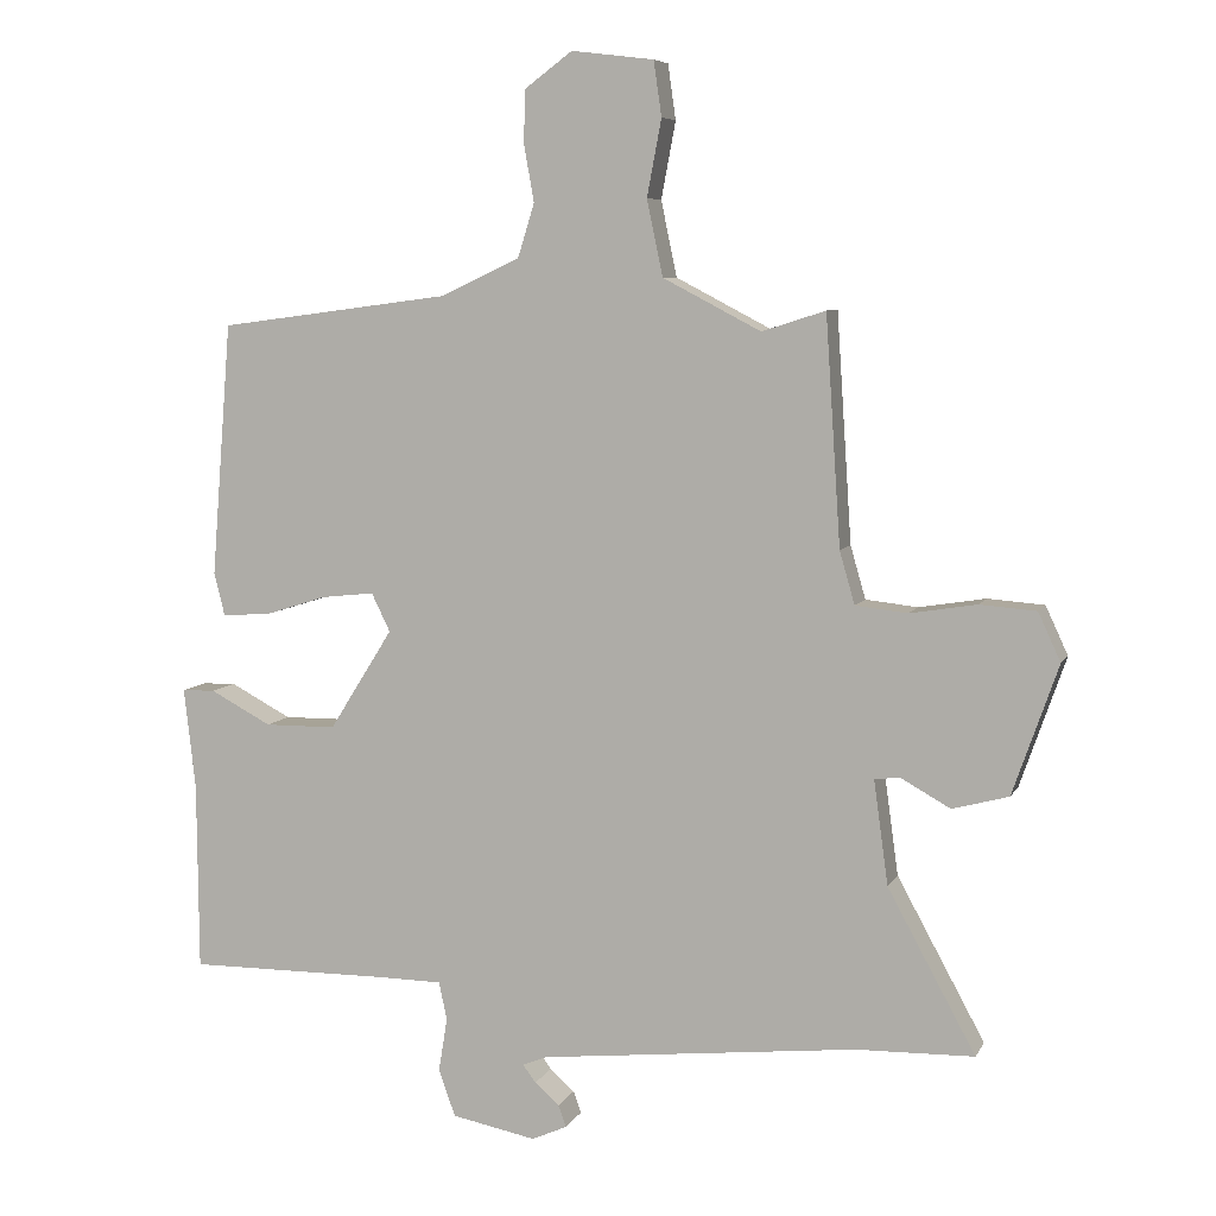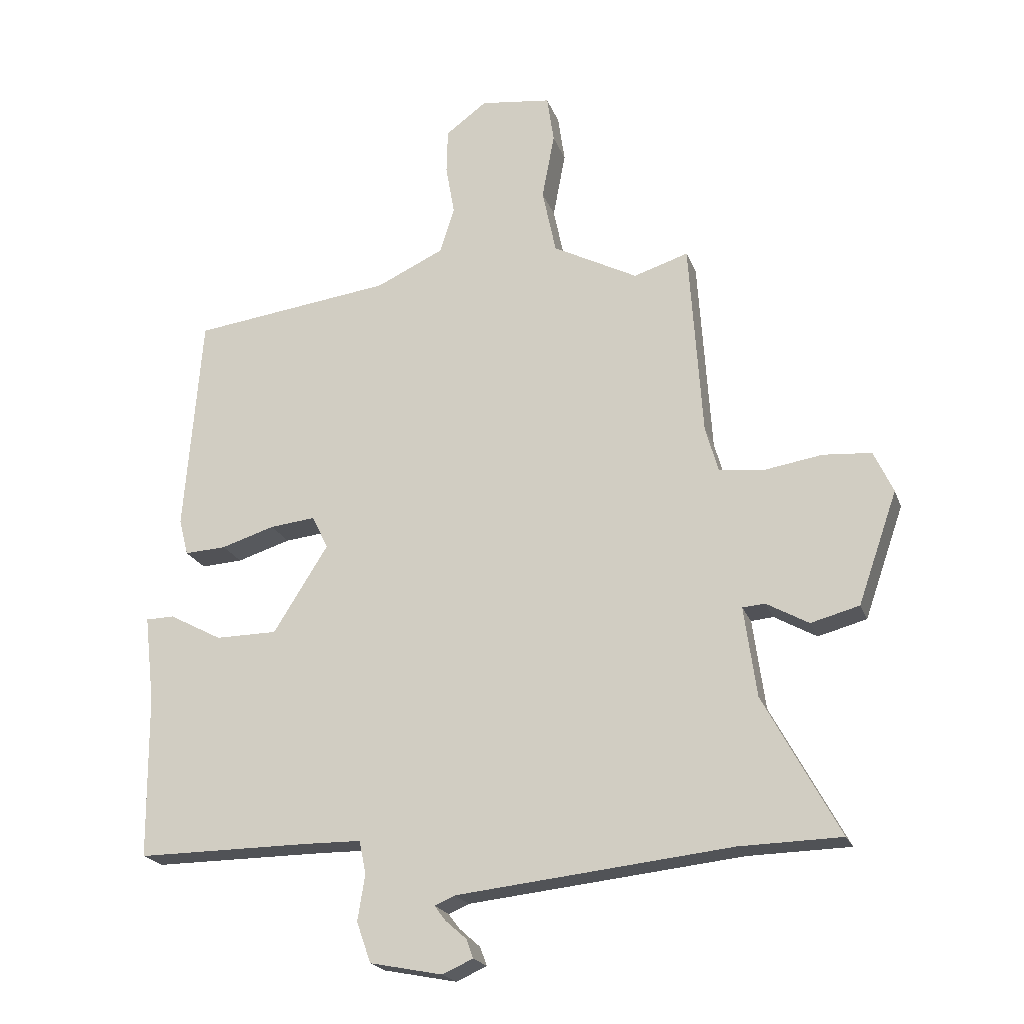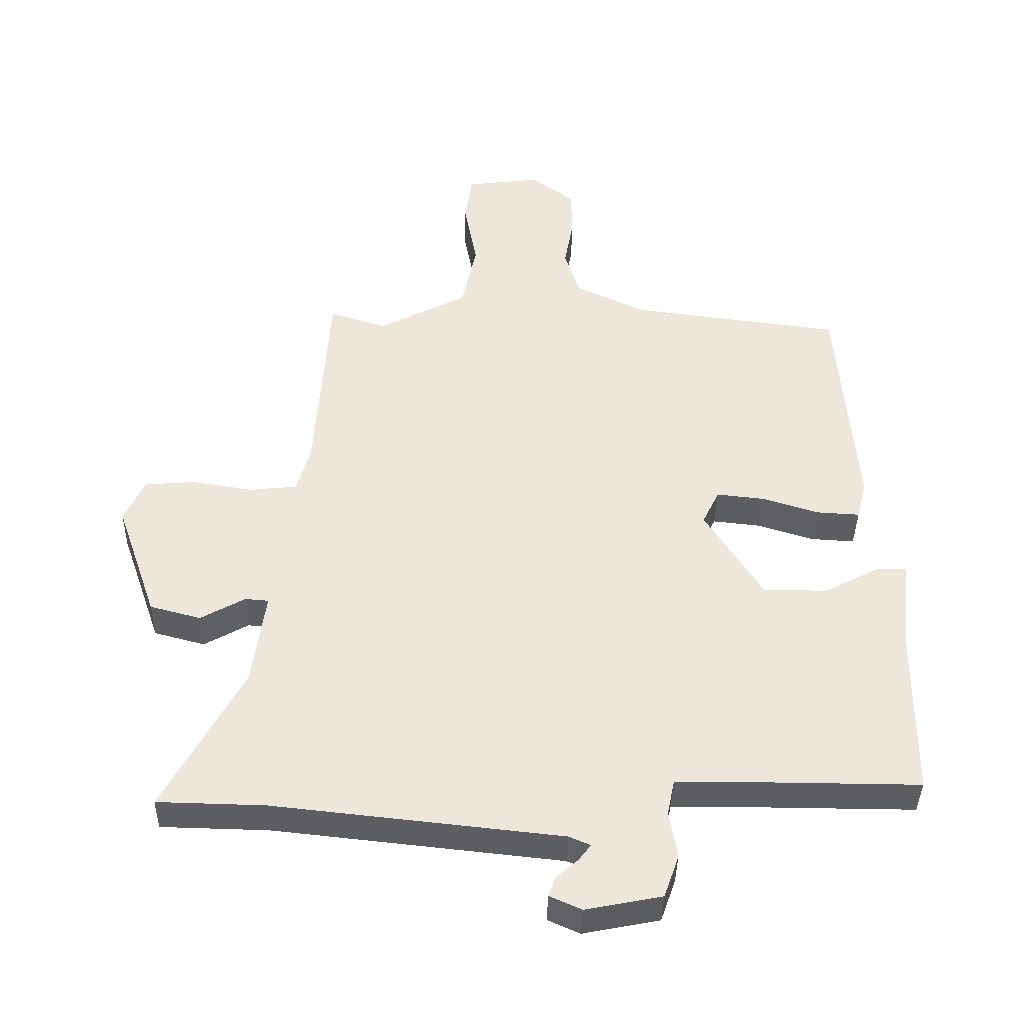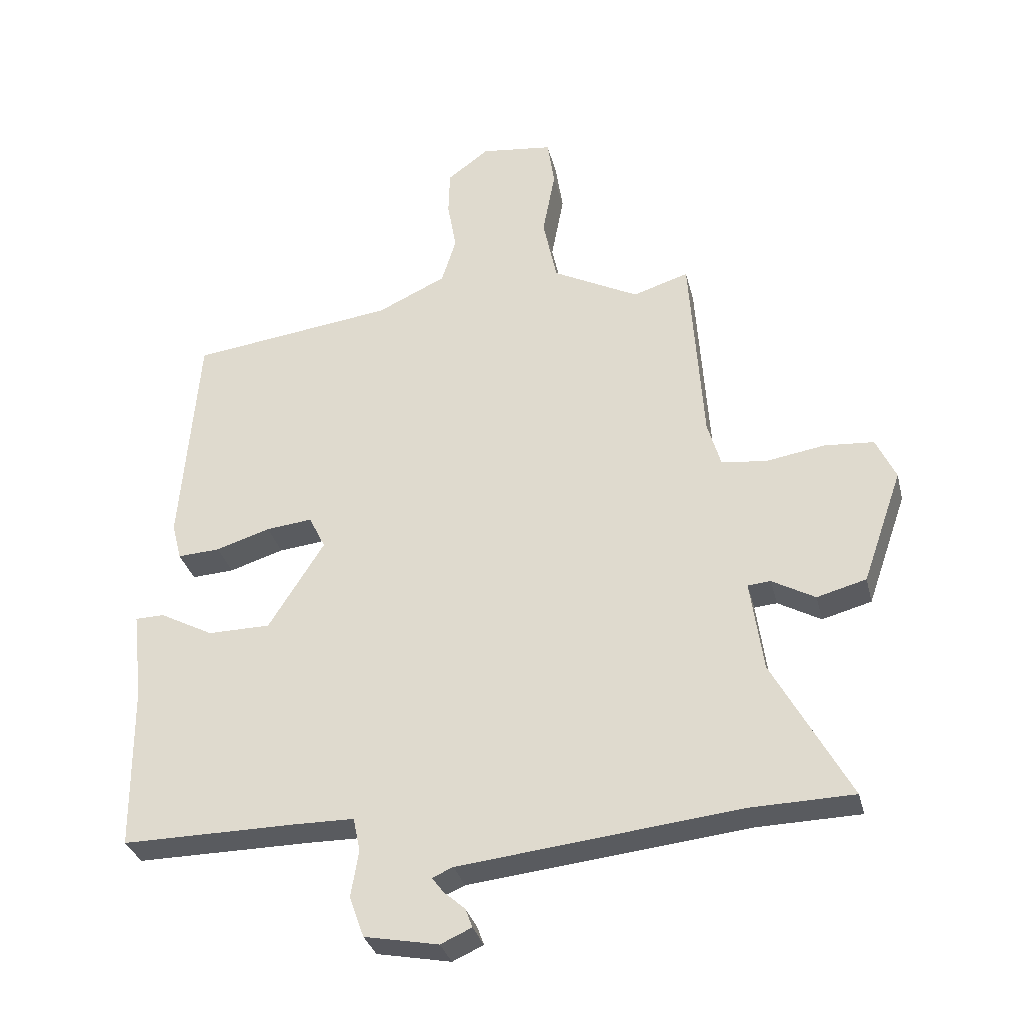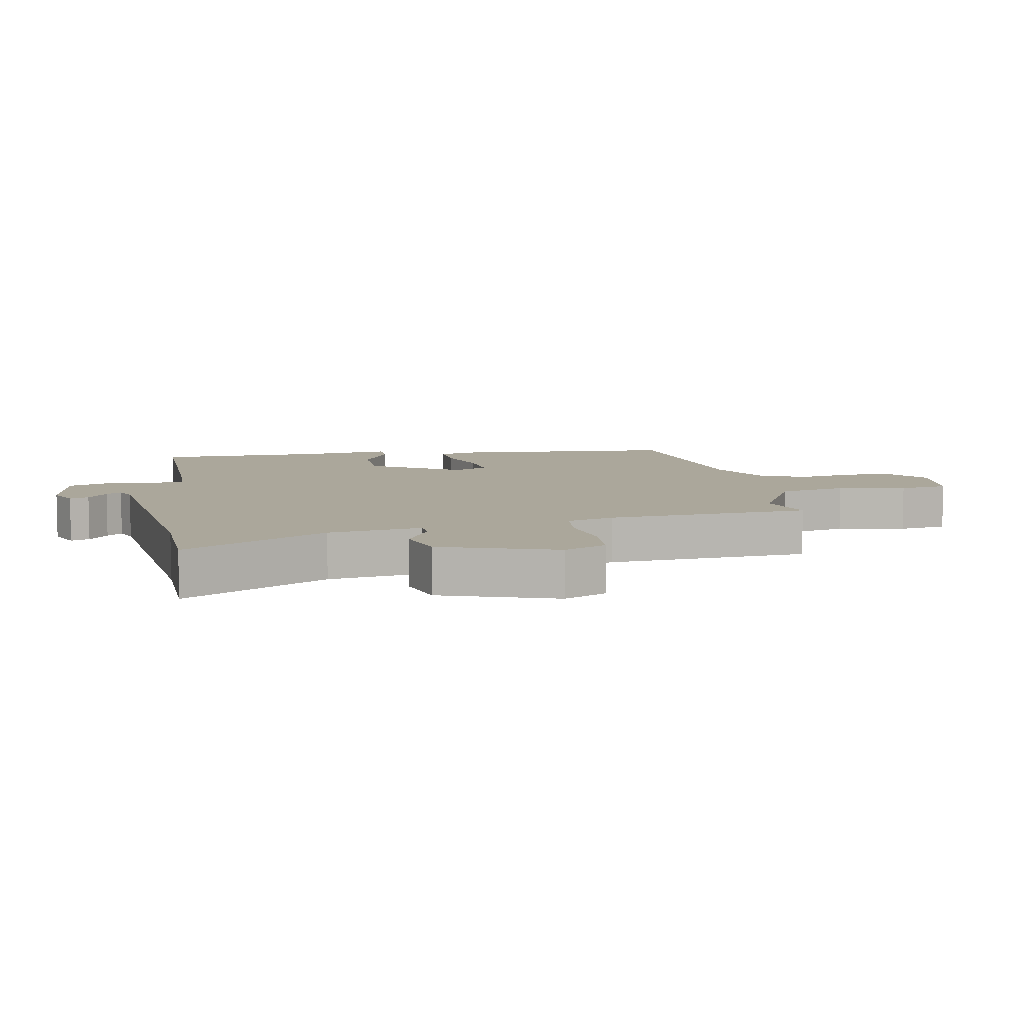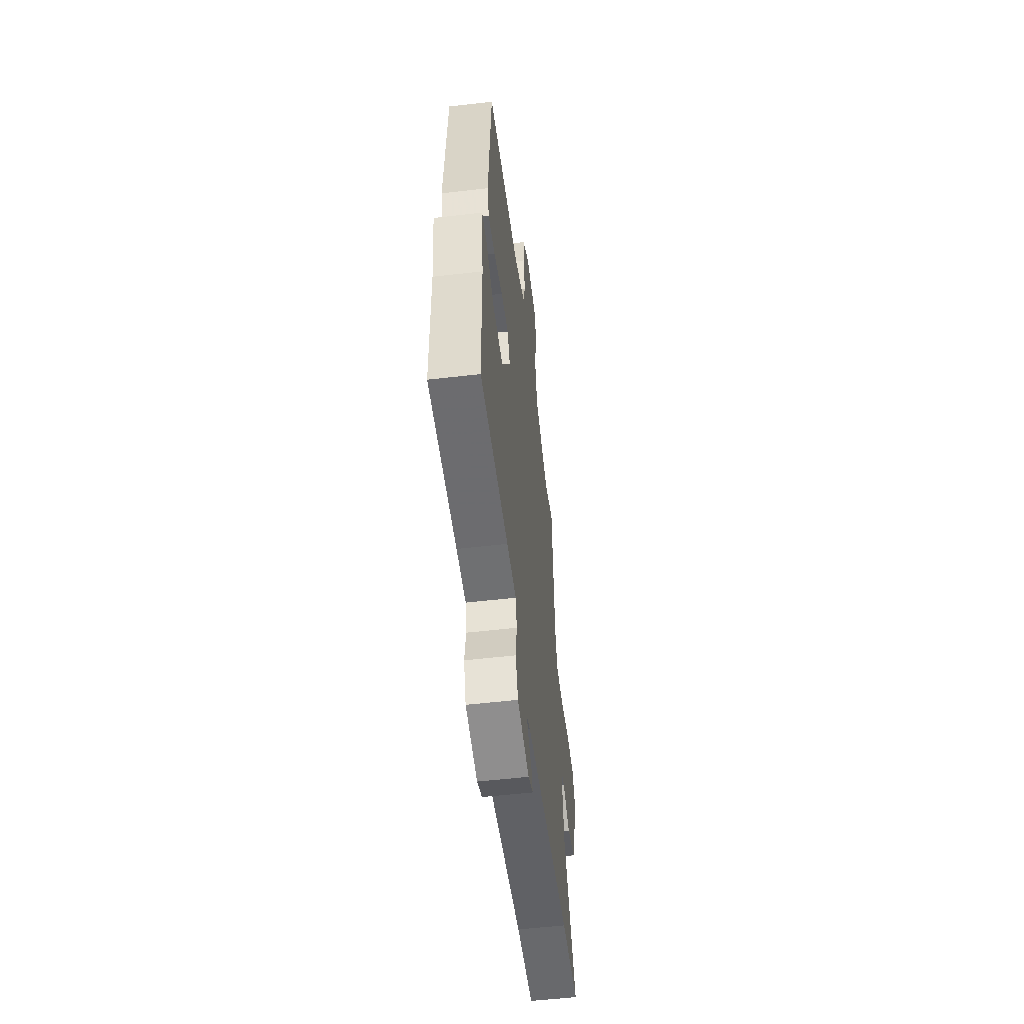
<metadata>
{"format":"obj","ext":"obj","renderer":"f3d","projection":"perspective","resolution":1024,"background":"white","views":[{"elev":6.9,"azim":-163.0,"up":"+Z"},{"elev":-20.7,"azim":-163.3,"up":"+Z"},{"elev":-38.9,"azim":-1.0,"up":"+Z"},{"elev":-32.3,"azim":-166.5,"up":"+Z"},{"elev":8.1,"azim":-101.0,"up":"+Y"},{"elev":-54.2,"azim":97.1,"up":"+Z"}]}
</metadata>
<code>
v -0.485 0.07 -0.5
v -0.649 0.07 -0.496
v -0.527 0.07 -0.272
v -0.507 0.07 -0.127
v -0.543 0.07 -0.124
v -0.611 0.07 -0.162
v -0.689 0.07 -0.141
v -0.752 0.07 0.039
v -0.721 0.07 0.106
v -0.643 0.07 0.112
v -0.55 0.07 0.097
v -0.478 0.07 0.105
v -0.457 0.07 0.178
v -0.436 0.07 0.494
v -0.348 0.07 0.466
v -0.212 0.07 0.537
v -0.19 0.07 0.642
v -0.21 0.07 0.748
v -0.199 0.07 0.824
v -0.085 0.07 0.838
v -0.019 0.07 0.789
v -0.017 0.07 0.717
v -0.031 0.07 0.637
v -0.008 0.07 0.563
v 0.101 0.07 0.512
v 0.423 0.07 0.47
v 0.451 0.07 0.118
v 0.436 0.07 0.059
v 0.369 0.07 0.063
v 0.283 0.07 0.09
v 0.21 0.07 0.098
v 0.184 0.07 0.045
v 0.272 0.07 -0.095
v 0.371 0.07 -0.096
v 0.456 0.07 -0.051
v 0.502 0.07 -0.052
v 0.486 0.07 -0.192
v 0.484 0.07 -0.454
v 0.207 0.07 -0.452
v 0.114 0.07 -0.453
v 0.103 0.07 -0.506
v 0.115 0.07 -0.58
v 0.092 0.07 -0.645
v -0.025 0.07 -0.668
v -0.074 0.07 -0.646
v -0.063 0.07 -0.616
v -0.029 0.07 -0.586
v -0.011 0.07 -0.562
v -0.044 0.07 -0.548
v -0.485 0 -0.5
v -0.649 0 -0.496
v -0.527 0 -0.272
v -0.507 0 -0.127
v -0.543 0 -0.124
v -0.611 0 -0.162
v -0.689 0 -0.141
v -0.752 0 0.039
v -0.721 0 0.106
v -0.643 0 0.112
v -0.55 0 0.097
v -0.478 0 0.105
v -0.457 0 0.178
v -0.436 0 0.494
v -0.348 0 0.466
v -0.212 0 0.537
v -0.19 0 0.642
v -0.21 0 0.748
v -0.199 0 0.824
v -0.085 0 0.838
v -0.019 0 0.789
v -0.017 0 0.717
v -0.031 0 0.637
v -0.008 0 0.563
v 0.101 0 0.512
v 0.423 0 0.47
v 0.451 0 0.118
v 0.436 0 0.059
v 0.369 0 0.063
v 0.283 0 0.09
v 0.21 0 0.098
v 0.184 0 0.045
v 0.272 0 -0.095
v 0.371 0 -0.096
v 0.456 0 -0.051
v 0.502 0 -0.052
v 0.486 0 -0.192
v 0.484 0 -0.454
v 0.207 0 -0.452
v 0.114 0 -0.453
v 0.103 0 -0.506
v 0.115 0 -0.58
v 0.092 0 -0.645
v -0.025 0 -0.668
v -0.074 0 -0.646
v -0.063 0 -0.616
v -0.029 0 -0.586
v -0.011 0 -0.562
v -0.044 0 -0.548
f 45 46 47
f 44 45 47
f 43 44 47
f 42 43 47
f 41 42 47
f 40 41 47 48
f 37 38 39
f 37 39 40
f 36 37 40
f 35 36 40
f 34 35 40
f 40 48 49
f 34 40 49
f 33 34 49
f 28 29 30
f 27 28 30
f 26 27 30
f 25 26 30
f 24 25 30 31
f 21 22 23
f 20 21 23
f 19 20 23
f 18 19 23
f 17 18 23
f 16 17 23 24
f 24 31 32
f 16 24 32
f 15 16 32
f 9 10 11
f 8 9 11
f 7 8 11
f 6 7 11
f 5 6 11
f 4 5 11 12
f 1 2 3
f 1 3 4
f 33 49 1
f 32 33 1
f 15 32 1
f 14 15 1
f 13 14 1
f 1 4 12 13
f 96 95 94
f 96 94 93
f 96 93 92
f 96 92 91
f 96 91 90
f 97 96 90 89
f 88 87 86
f 89 88 86
f 89 86 85
f 89 85 84
f 89 84 83
f 98 97 89
f 98 89 83
f 98 83 82
f 79 78 77
f 79 77 76
f 79 76 75
f 79 75 74
f 80 79 74 73
f 72 71 70
f 72 70 69
f 72 69 68
f 72 68 67
f 72 67 66
f 73 72 66 65
f 81 80 73
f 81 73 65
f 81 65 64
f 60 59 58
f 60 58 57
f 60 57 56
f 60 56 55
f 60 55 54
f 61 60 54 53
f 52 51 50
f 53 52 50
f 50 98 82
f 50 82 81
f 50 81 64
f 50 64 63
f 50 63 62
f 62 61 53 50
f 1 50 51 2
f 2 51 52 3
f 3 52 53 4
f 4 53 54 5
f 5 54 55 6
f 6 55 56 7
f 7 56 57 8
f 8 57 58 9
f 9 58 59 10
f 10 59 60 11
f 11 60 61 12
f 12 61 62 13
f 13 62 63 14
f 14 63 64 15
f 15 64 65 16
f 16 65 66 17
f 17 66 67 18
f 18 67 68 19
f 19 68 69 20
f 20 69 70 21
f 21 70 71 22
f 22 71 72 23
f 23 72 73 24
f 24 73 74 25
f 25 74 75 26
f 26 75 76 27
f 27 76 77 28
f 28 77 78 29
f 29 78 79 30
f 30 79 80 31
f 31 80 81 32
f 32 81 82 33
f 33 82 83 34
f 34 83 84 35
f 35 84 85 36
f 36 85 86 37
f 37 86 87 38
f 38 87 88 39
f 39 88 89 40
f 40 89 90 41
f 41 90 91 42
f 42 91 92 43
f 43 92 93 44
f 44 93 94 45
f 45 94 95 46
f 46 95 96 47
f 47 96 97 48
f 48 97 98 49
f 49 98 50 1

</code>
